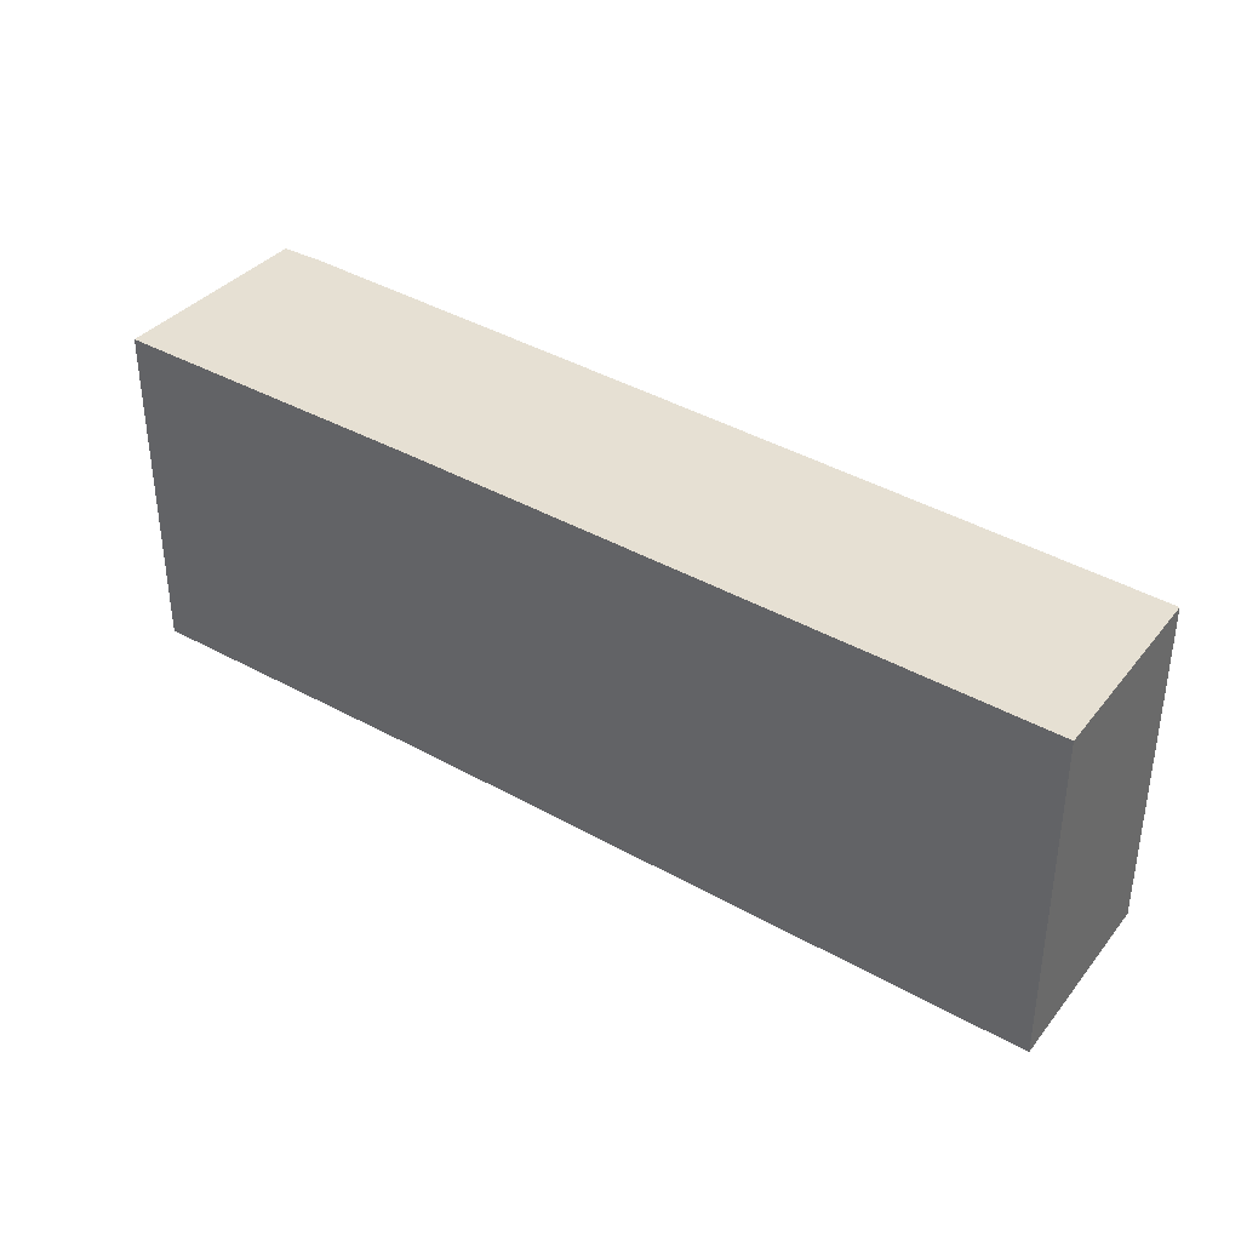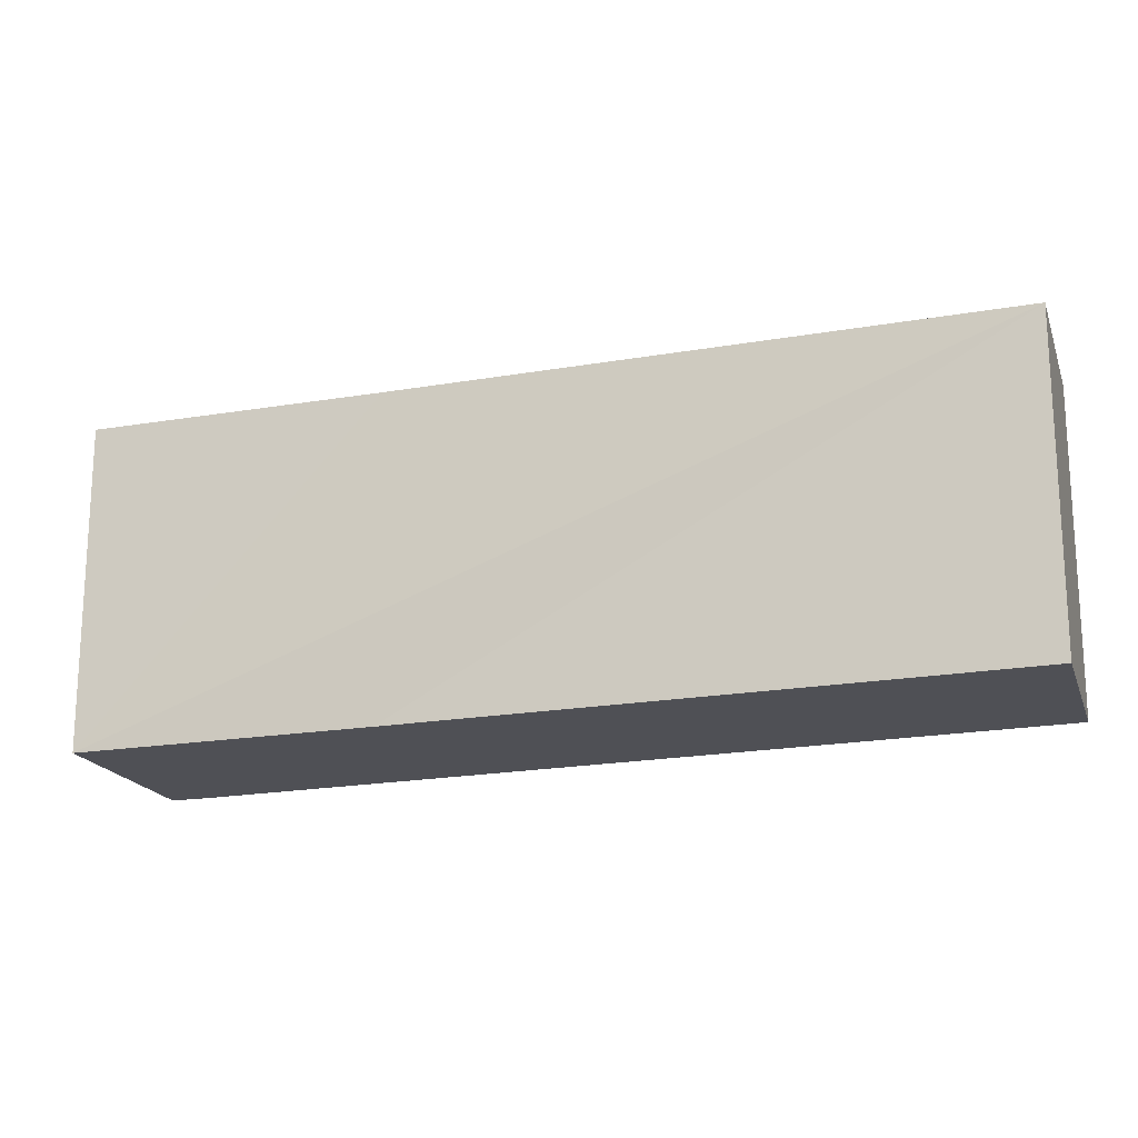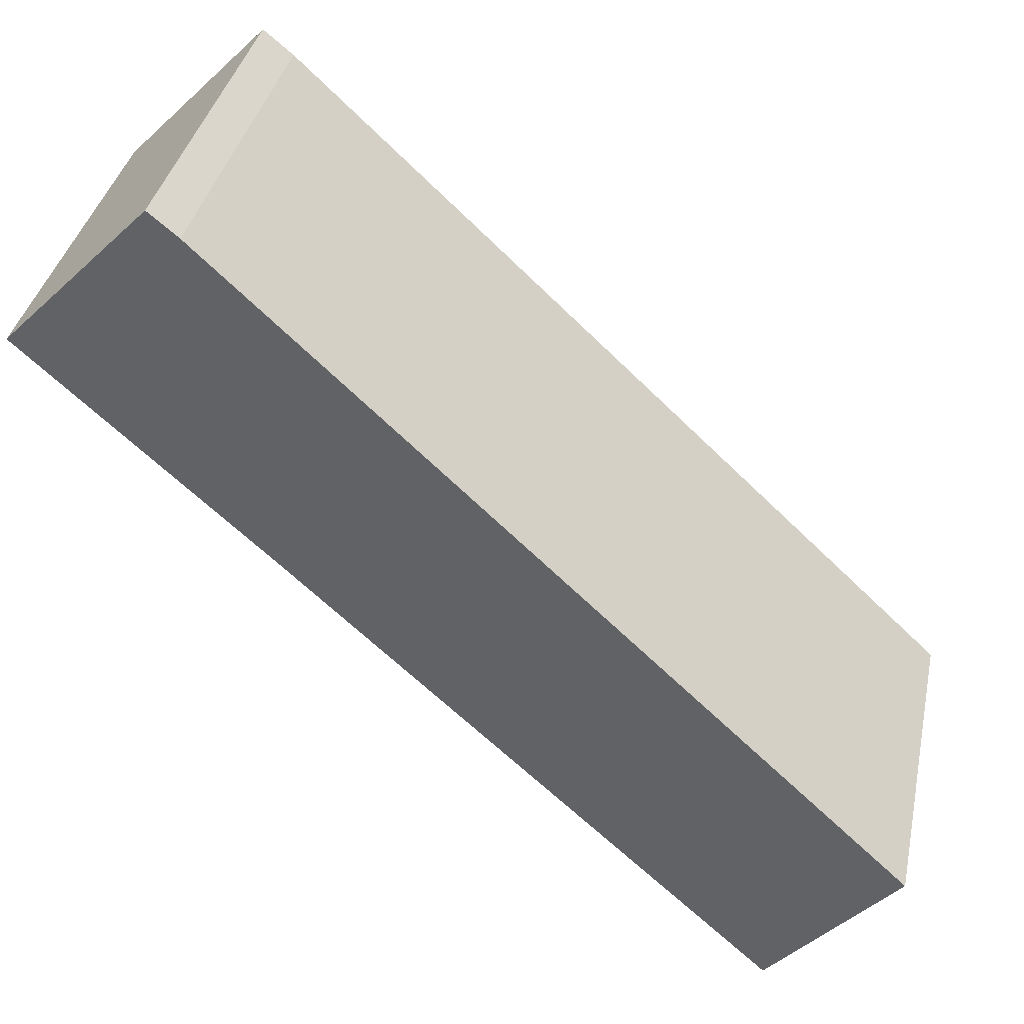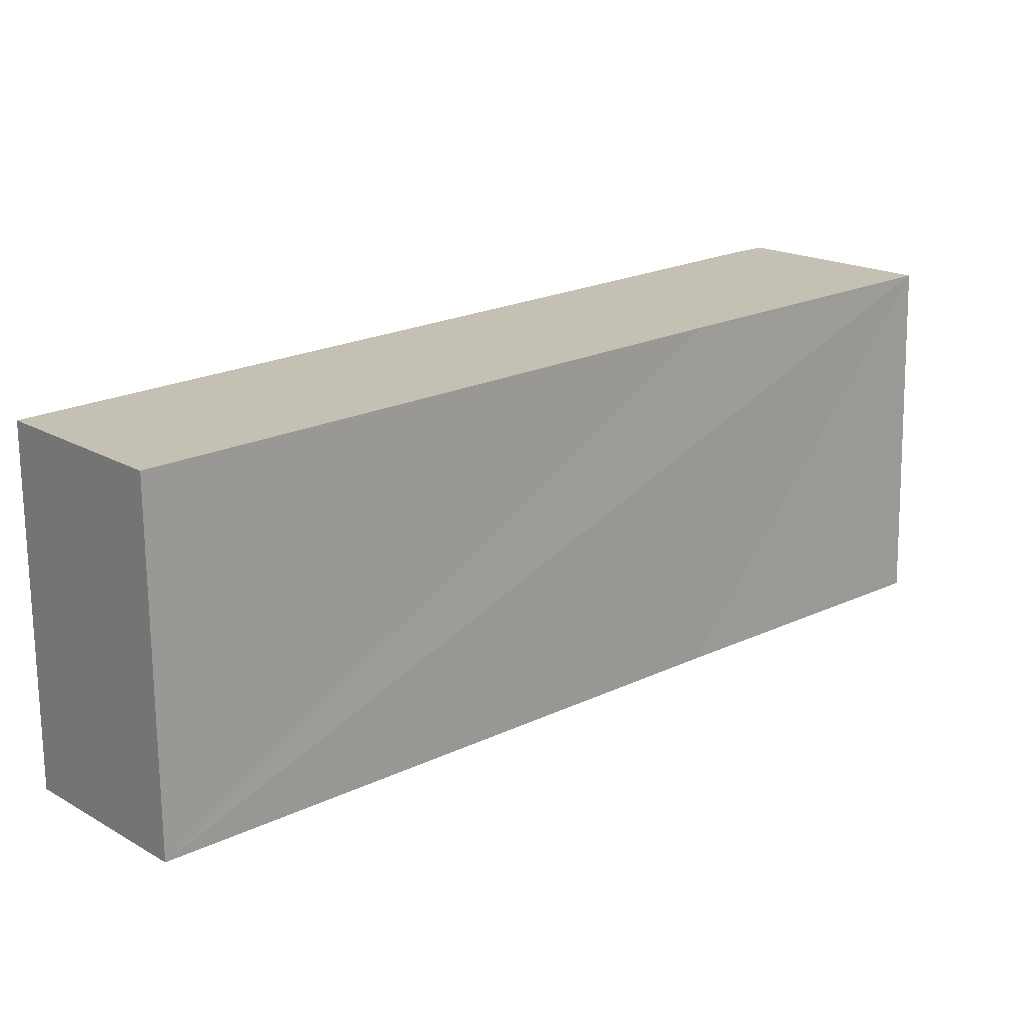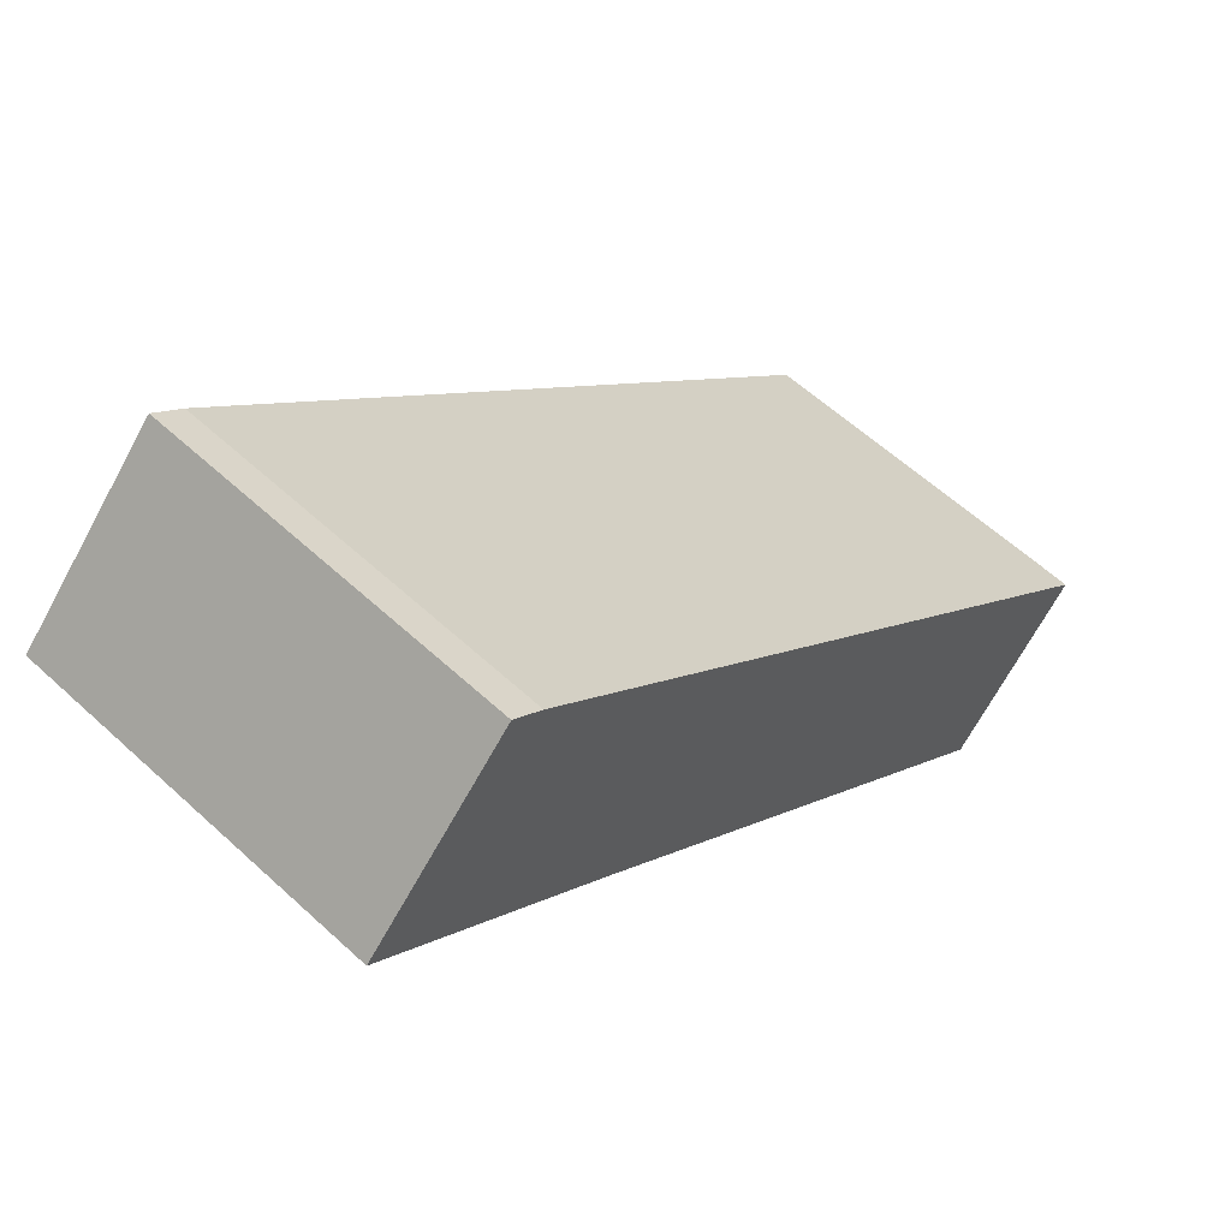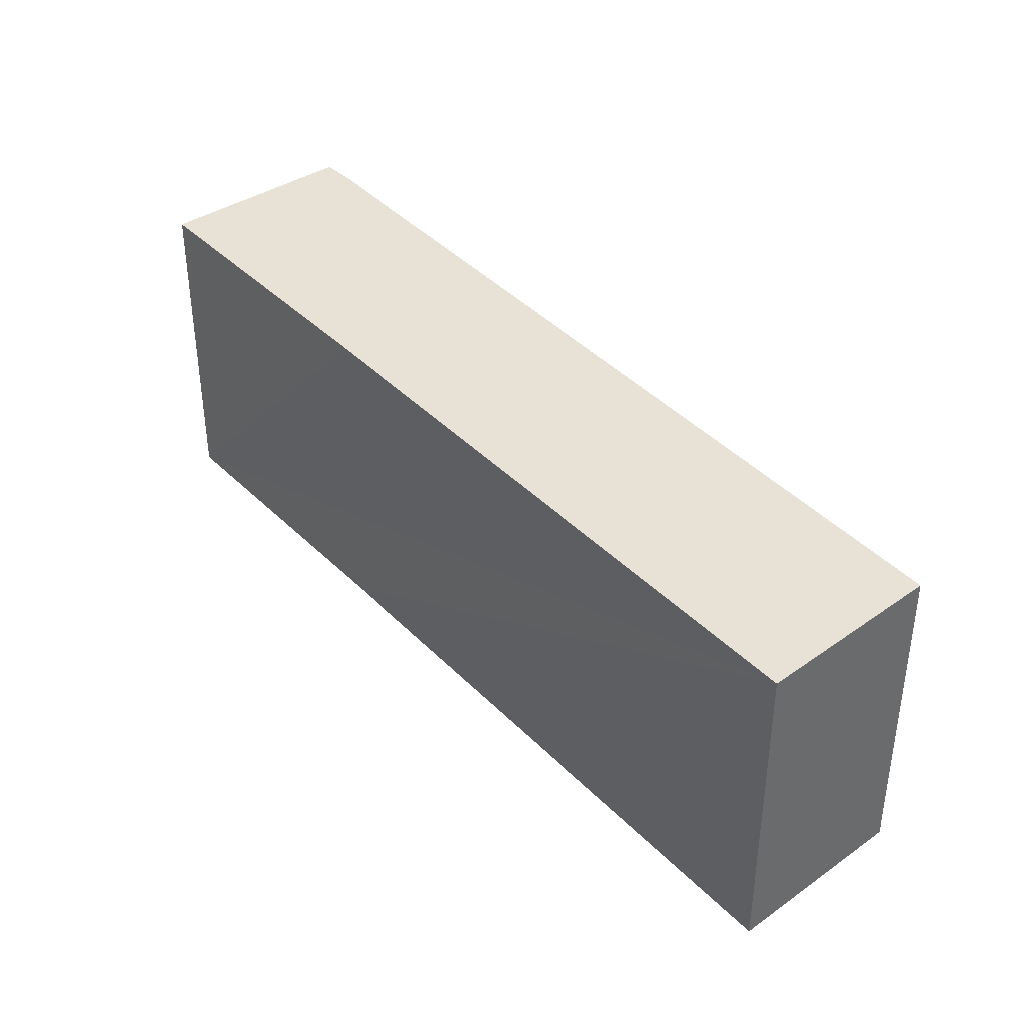
<metadata>
{"format":"obj","ext":"obj","renderer":"f3d","projection":"perspective","resolution":1024,"background":"white","views":[{"elev":38.4,"azim":172.8,"up":"+Y"},{"elev":-19.4,"azim":155.3,"up":"+Y"},{"elev":37.5,"azim":-168.1,"up":"+Z"},{"elev":-71.6,"azim":0.7,"up":"+Z"},{"elev":59.0,"azim":133.5,"up":"+Z"},{"elev":40.2,"azim":-172.1,"up":"+Y"}]}
</metadata>
<code>
v  0 3.39 2.076e-16
v  5.957 3.39 2.915
v  1.25 3.39 -1.462
v  4.68 3.39 4.439
v  8.271 3.39 5.022
v  6.583 3.39 6.243
v  6.866 3.39 6.477
v  6.866 -3.966e-16 6.477
v  8.271 -3.075e-16 5.022
v  5.957 -1.785e-16 2.915
v  1.25 8.952e-17 -1.462
v  0 0 0
v  6.583 -3.823e-16 6.243
v  4.68 -2.718e-16 4.439
g defaultobject
f 1 2 3
f 2 1 4
f 2 4 5
f 5 4 6
f 5 6 7
f 8 5 7
f 5 8 9
f 9 2 5
f 2 9 3
f 3 9 10
f 3 10 11
f 11 1 3
f 1 11 12
f 13 7 6
f 7 13 8
f 12 4 1
f 4 12 14
f 4 14 6
f 6 14 13
f 10 12 11
f 12 10 14
f 14 10 9
f 14 9 13
f 13 9 8

</code>
